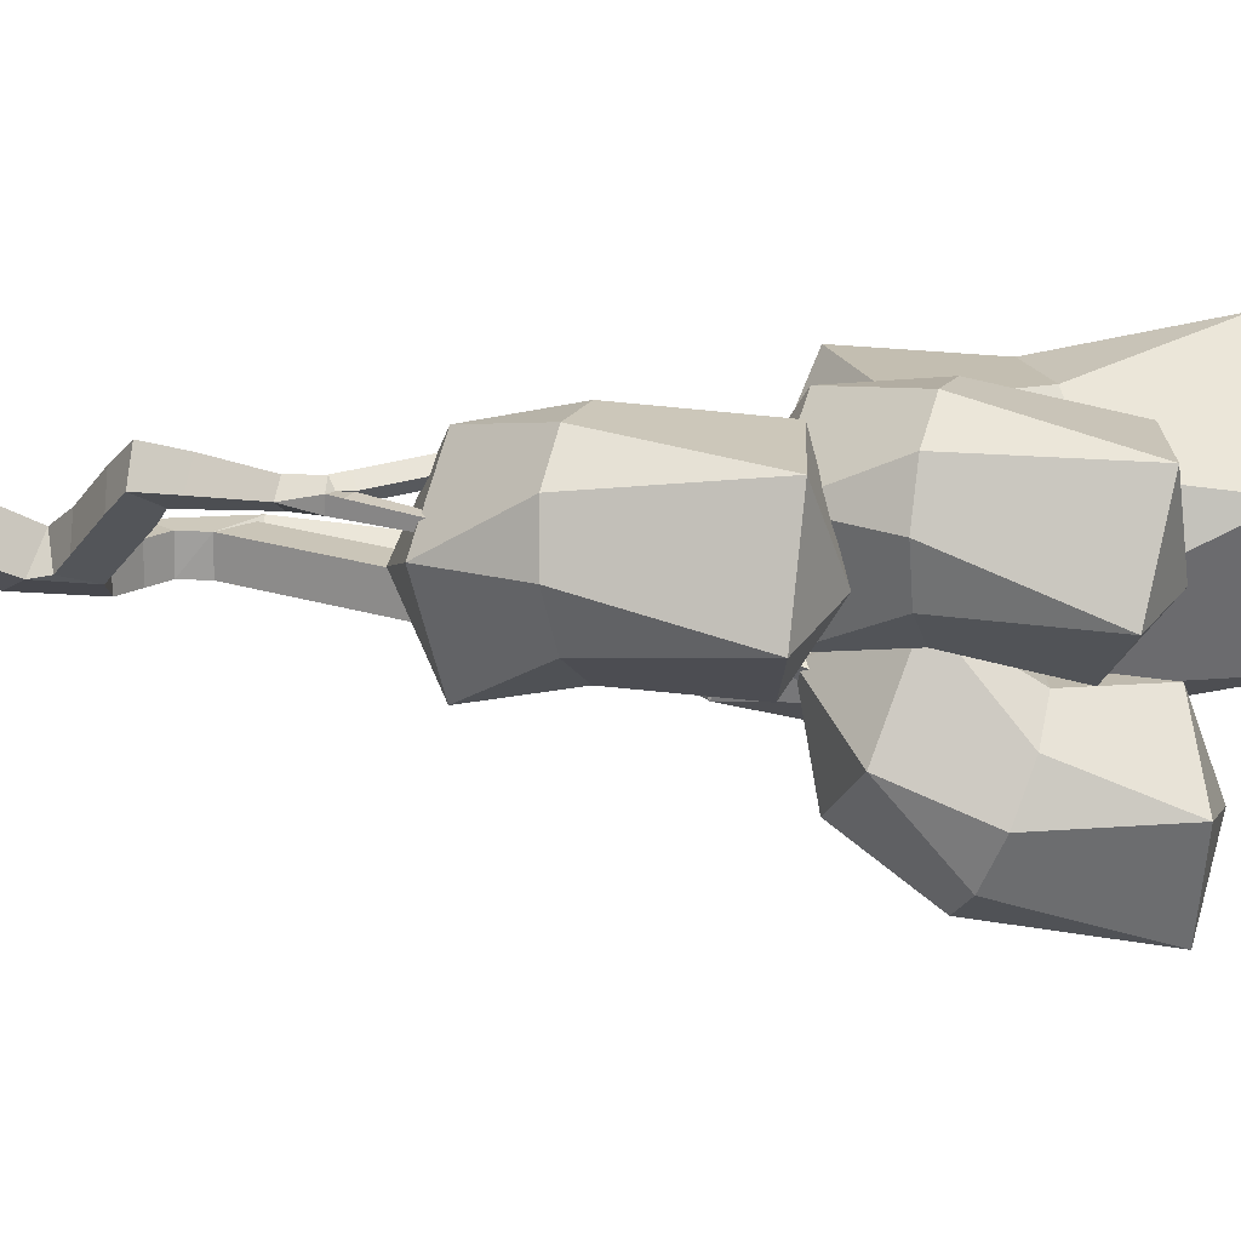
<metadata>
{"format":"obj","ext":"obj","renderer":"f3d","projection":"perspective","resolution":1024,"background":"white","views":[{"elev":-16.4,"azim":87.5,"up":"+Z"}]}
</metadata>
<code>
o Icosphere.030
v 0.4122 2.556 -0.1097
v 0.8788 2.655 -0.2282
v 0.7001 2.797 0.2071
v 0.234 2.939 0.141
v 0.1248 2.885 -0.3352
v 0.5233 2.709 -0.5634
v 1.205 3.774 -0.193
v 0.7962 3.797 0.0794
v 0.4124 3.709 -0.2147
v 0.5838 3.631 -0.669
v 1.074 3.672 -0.6555
v 0.7911 3.868 -0.4245
v 1.053 3.127 0.07232
v 0.8538 3.215 0.1864
v 0.6208 3.286 0.1533
v 0.443 3.313 -0.01427
v 1.088 3.029 -0.3834
v 1.142 3.056 -0.1453
v 0.4778 3.214 -0.47
v 0.3884 3.286 -0.2524
v 0.677 3.127 -0.5841
v 0.9101 3.056 -0.551
f 1 2 3
f 2 1 6
f 1 3 4
f 1 4 5
f 1 5 6
f 17 22 11
f 3 2 18 13
f 4 3 14 15
f 20 16 9
f 21 19 10
f 2 17 18
f 3 13 14
f 4 15 16
f 20 9 10 19
f 21 10 11 22
f 7 11 12
f 8 7 12
f 9 8 12
f 10 9 12
f 11 10 12
f 5 20 19
f 14 13 7 8
f 16 15 8 9
f 13 18 7
f 18 17 11 7
f 15 14 8
f 5 4 16 20
f 6 21 22
f 6 5 19 21
f 2 6 22 17
o Icosphere.029
v 0.1082 2.791 -0.4708
v -0.1486 2.891 -0.8933
v 0.3475 2.981 -0.8724
v 0.4558 3.152 -0.4103
v 0.02661 3.168 -0.1456
v -0.3469 3.007 -0.4442
v -0.08581 4.011 -1.312
v 0.315 4.011 -1.006
v 0.1481 3.977 -0.5308
v -0.3558 3.956 -0.5437
v -0.5004 3.977 -1.027
v -0.1601 4.154 -0.8433
v 0.1409 3.321 -1.198
v 0.3277 3.402 -1.049
v 0.3818 3.487 -0.8178
v 0.2826 3.545 -0.5932
v -0.3217 3.285 -1.076
v -0.1071 3.277 -1.209
v -0.18 3.509 -0.4714
v 0.06804 3.554 -0.4609
v -0.3668 3.428 -0.6206
v -0.4209 3.343 -0.8517
f 23 24 25
f 24 23 28
f 23 25 26
f 23 26 27
f 23 27 28
f 39 44 33
f 25 24 40 35
f 26 25 36 37
f 42 38 31
f 43 41 32
f 24 39 40
f 25 35 36
f 26 37 38
f 42 31 32 41
f 43 32 33 44
f 29 33 34
f 30 29 34
f 31 30 34
f 32 31 34
f 33 32 34
f 27 42 41
f 36 35 29 30
f 38 37 30 31
f 35 40 29
f 40 39 33 29
f 37 36 30
f 27 26 38 42
f 28 43 44
f 28 27 41 43
f 24 28 44 39
o Icosphere.028
v 0.3991 1.556 -0.2736
v 0.8803 1.621 -0.4107
v 0.733 1.74 0.0568
v 0.2704 1.939 0.02841
v 0.1317 1.943 -0.4566
v 0.5087 1.746 -0.728
v 1.336 2.72 -0.2863
v 0.9339 2.758 0.01625
v 0.5198 2.738 -0.2712
v 0.6658 2.687 -0.7514
v 1.17 2.676 -0.7608
v 0.9138 2.882 -0.4909
v 1.123 2.052 -0.06878
v 0.9342 2.15 0.06691
v 0.7029 2.25 0.05271
v 0.5171 2.313 -0.106
v 1.127 1.994 -0.5451
v 1.196 1.992 -0.3025
v 0.5214 2.255 -0.5822
v 0.4477 2.314 -0.3485
v 0.7099 2.156 -0.7179
v 0.9412 2.057 -0.7037
f 45 46 47
f 46 45 50
f 45 47 48
f 45 48 49
f 45 49 50
f 61 66 55
f 47 46 62 57
f 48 47 58 59
f 64 60 53
f 65 63 54
f 46 61 62
f 47 57 58
f 48 59 60
f 64 53 54 63
f 65 54 55 66
f 51 55 56
f 52 51 56
f 53 52 56
f 54 53 56
f 55 54 56
f 49 64 63
f 58 57 51 52
f 60 59 52 53
f 57 62 51
f 62 61 55 51
f 59 58 52
f 49 48 60 64
f 50 65 66
f 50 49 63 65
f 46 50 66 61
o Icosphere.027
v 0.1495 2.632 -0.087
v -0.4903 2.866 0.1358
v -0.2643 3.018 -0.5274
v 0.441 3.142 -0.4981
v 0.651 3.067 0.1832
v 0.07538 2.897 0.575
v -0.7683 4.541 0.05097
v -0.2107 4.487 -0.3962
v 0.3653 4.304 -0.0107
v 0.1638 4.246 0.6747
v -0.5368 4.393 0.7129
v -0.1253 4.614 0.3299
v -0.6978 3.565 -0.3101
v -0.41 3.65 -0.506
v -0.0573 3.712 -0.4913
v 0.2255 3.727 -0.2718
v -0.7058 3.452 0.3622
v -0.8108 3.489 0.02152
v 0.2175 3.615 0.4005
v 0.3305 3.69 0.06889
v -0.07026 3.529 0.5964
v -0.4229 3.467 0.5818
f 67 68 69
f 68 67 72
f 67 69 70
f 67 70 71
f 67 71 72
f 83 88 77
f 69 68 84 79
f 70 69 80 81
f 86 82 75
f 87 85 76
f 68 83 84
f 69 79 80
f 70 81 82
f 86 75 76 85
f 87 76 77 88
f 73 77 78
f 74 73 78
f 75 74 78
f 76 75 78
f 77 76 78
f 71 86 85
f 80 79 73 74
f 82 81 74 75
f 79 84 73
f 84 83 77 73
f 81 80 74
f 71 70 82 86
f 72 87 88
f 72 71 85 87
f 68 72 88 83
o Icosphere.026
v -0.3252 2.335 -0.02111
v -0.8048 2.303 -0.1743
v -0.4725 2.574 -0.4406
v -0.1622 2.803 -0.1156
v -0.3029 2.675 0.3515
v -0.7 2.366 0.3152
v -1.297 3.211 -0.3452
v -0.8998 3.52 -0.3089
v -0.795 3.582 0.1806
v -1.127 3.312 0.4469
v -1.438 3.082 0.1219
v -1.275 3.55 0.02739
v -0.794 2.979 -0.4272
v -0.5954 3.133 -0.409
v -0.4403 3.248 -0.2466
v -0.3879 3.279 -0.001795
v -1.031 2.779 -0.06046
v -0.9602 2.844 -0.294
v -0.6244 3.08 0.3649
v -0.4582 3.215 0.2318
v -0.823 2.925 0.3468
v -0.9781 2.811 0.1843
f 89 90 91
f 90 89 94
f 89 91 92
f 89 92 93
f 89 93 94
f 105 110 99
f 91 90 106 101
f 92 91 102 103
f 108 104 97
f 109 107 98
f 90 105 106
f 91 101 102
f 92 103 104
f 108 97 98 107
f 109 98 99 110
f 95 99 100
f 96 95 100
f 97 96 100
f 98 97 100
f 99 98 100
f 93 108 107
f 102 101 95 96
f 104 103 96 97
f 101 106 95
f 106 105 99 95
f 103 102 96
f 93 92 104 108
f 94 109 110
f 94 93 107 109
f 90 94 110 105
o Cube.006
v -0.08583 0.08293 0.09067
v -0.08215 0.06059 -0.1322
v 0.1329 0.1234 -0.1349
v 0.1292 0.1457 0.08792
v -0.5252 2.529 -0.06636
v -0.4558 2.529 -0.04713
v -0.475 2.534 0.02209
v -0.5444 2.534 0.002853
v -0.01058 3.151 -0.1238
v -0.07777 3.151 -0.1497
v -0.05217 3.162 -0.2161
v 0.01502 3.162 -0.1902
v 0.5404 0.7918 -0.0981
v 0.539 0.8068 0.0652
v 0.42 0.9191 0.05383
v 0.4214 0.9041 -0.1095
v 0.8672 1.775 -0.3394
v 0.895 1.775 -0.3051
v 0.8653 1.797 -0.281
v 0.8375 1.797 -0.3153
v -0.1243 -0.07244 0.1329
v -0.1243 -0.07244 -0.1772
v 0.1855 -0.05954 -0.1772
v 0.1855 -0.05954 0.1329
v 0.3941 2.568 0.01026
v 0.3337 2.562 0.06201
v 0.2834 2.589 0.006532
v 0.3438 2.595 -0.04521
v 0.2741 3.193 0.04498
v 0.2308 3.184 0.0811
v 0.1948 3.18 0.03694
v 0.238 3.19 0.000818
v 0.6643 1.802 0.01454
v 0.5939 1.802 -0.000978
v 0.609 1.82 -0.06925
v 0.6793 1.82 -0.05374
v 0.08942 2.77 -0.5061
v 0.1485 2.773 -0.4815
v 0.127 2.813 -0.4355
v 0.06791 2.809 -0.4601
v 0.07187 3.054 -0.6422
v 0.1816 3.07 -0.6014
v 0.1381 3.105 -0.4976
v 0.02838 3.09 -0.5383
v -0.3049 0.5632 0.0325
v -0.3997 0.5632 -0.1014
v -0.3067 0.6811 -0.1672
v -0.1724 0.6766 -0.02888
v -0.3803 0.6525 0.08586
v -0.4751 0.6525 -0.048
v -0.3821 0.7704 -0.1138
v -0.2873 0.7704 0.02002
v -0.4557 0.7417 0.1392
v -0.5505 0.7417 0.00537
v -0.4575 0.8596 -0.06048
v -0.3627 0.8596 0.07338
v -0.5796 1.13 -0.01672
v -0.4348 1.13 0.02341
v -0.4748 1.141 0.1678
v -0.6196 1.141 0.1277
v -0.5734 1.29 -0.02237
v -0.4372 1.29 0.01538
v -0.4749 1.3 0.1512
v -0.611 1.3 0.1135
v -0.5681 1.427 -0.02725
v -0.4393 1.427 0.008448
v -0.4749 1.437 0.1369
v -0.6037 1.437 0.1012
v -0.5632 1.552 -0.03168
v -0.4412 1.552 0.002151
v -0.4749 1.561 0.1239
v -0.5969 1.561 0.09005
v -0.5587 1.668 -0.03581
v -0.4429 1.668 -0.003715
v -0.4749 1.677 0.1118
v -0.5907 1.677 0.07967
v -0.5544 1.778 -0.03971
v -0.4446 1.778 -0.009258
v -0.4749 1.786 0.1003
v -0.5848 1.786 0.06986
v -0.5503 1.883 -0.04343
v -0.4461 1.883 -0.01455
v -0.4749 1.891 0.08939
v -0.5791 1.891 0.0605
v -0.5464 1.984 -0.04701
v -0.4476 1.984 -0.01963
v -0.475 1.991 0.07889
v -0.5737 1.991 0.05151
v -0.5426 2.081 -0.05046
v -0.4491 2.081 -0.02453
v -0.475 2.088 0.06876
v -0.5685 2.088 0.04283
v -0.539 2.175 -0.05381
v -0.4505 2.175 -0.02929
v -0.475 2.182 0.05894
v -0.5634 2.182 0.03442
v -0.5354 2.267 -0.05706
v -0.4519 2.267 -0.03391
v -0.475 2.273 0.04939
v -0.5585 2.273 0.02624
v -0.532 2.356 -0.06023
v -0.4532 2.356 -0.03841
v -0.475 2.362 0.04008
v -0.5537 2.362 0.01826
v -0.5286 2.443 -0.06333
v -0.4546 2.443 -0.04282
v -0.475 2.449 0.03099
v -0.549 2.449 0.01048
v -0.4614 0.9853 -0.06164
v -0.3638 0.9853 0.0701
v -0.4783 1.066 0.155
v -0.5759 1.066 0.02325
v -0.3993 1.121 -0.1077
v -0.3016 1.121 0.02403
v -0.4161 1.202 0.1089
v -0.5138 1.202 -0.02282
v -0.3372 1.257 -0.1538
v -0.2395 1.257 -0.02203
v -0.354 1.338 0.06285
v -0.4517 1.338 -0.06889
v -0.2751 1.393 -0.1998
v -0.1774 1.393 -0.0681
v -0.2919 1.474 0.01679
v -0.3895 1.474 -0.115
v -0.2129 1.529 -0.2459
v -0.1152 1.529 -0.1142
v -0.2297 1.61 -0.02928
v -0.3274 1.61 -0.161
v -0.1508 1.665 -0.292
v -0.05311 1.665 -0.1602
v -0.1676 1.746 -0.07534
v -0.2653 1.746 -0.2071
v -0.08866 1.801 -0.338
v 0.009019 1.801 -0.2063
v -0.1055 1.882 -0.1214
v -0.2031 1.882 -0.2531
v -0.02653 1.936 -0.3841
v 0.07115 1.936 -0.2524
v -0.04334 2.018 -0.1675
v -0.141 2.018 -0.2992
v 0.01593 2.698 -0.1872
v -0.05484 2.698 -0.2145
v -0.02325 2.705 -0.2901
v 0.04518 2.705 -0.2603
v 0.01203 2.764 -0.1779
v -0.05821 2.764 -0.205
v -0.03145 2.776 -0.2744
v 0.03879 2.776 -0.2473
v 0.008193 2.83 -0.1687
v -0.06153 2.83 -0.1956
v -0.03497 2.842 -0.2645
v 0.03476 2.842 -0.2376
v 0.004393 2.895 -0.1596
v -0.06481 2.895 -0.1863
v -0.03845 2.906 -0.2547
v 0.03076 2.906 -0.228
v 0.000621 2.959 -0.1506
v -0.06808 2.959 -0.1771
v -0.04191 2.971 -0.245
v 0.02679 2.971 -0.2185
v -0.003129 3.023 -0.1416
v -0.07132 3.023 -0.1679
v -0.04534 3.035 -0.2353
v 0.02285 3.035 -0.209
v -0.006861 3.087 -0.1327
v -0.07455 3.087 -0.1588
v -0.04876 3.098 -0.2257
v 0.01893 3.098 -0.1996
v -0.167 0.2381 0.04303
v -0.1557 0.1997 -0.1538
v 0.01793 0.3001 -0.1634
v 0.006644 0.3385 0.03335
v -0.2389 0.3776 0.001907
v -0.2287 0.3428 -0.1762
v -0.07153 0.4336 -0.185
v -0.074 0.4955 -0.011
v -0.04372 0.5226 -0.1776
v -0.1103 0.6722 -0.1868
v 0.0984 0.5871 -0.1579
v 0.07587 0.5871 0.004558
v 0.009249 0.7367 -0.004684
v 0.03179 0.7367 -0.1671
v 0.2405 0.6516 -0.1382
v 0.218 0.6516 0.02427
v 0.1514 0.8012 0.01503
v 0.1739 0.8012 -0.1474
v 0.3826 0.7161 -0.1185
v 0.3601 0.7161 0.04399
v 0.2935 0.8657 0.03475
v 0.316 0.8657 -0.1277
v 0.6961 1.383 -0.216
v 0.7388 1.383 -0.1632
v 0.6974 1.411 -0.1404
v 0.6407 1.411 -0.1746
v 0.7198 1.437 -0.2331
v 0.7605 1.437 -0.1829
v 0.717 1.47 -0.1476
v 0.6763 1.47 -0.1978
v 0.7413 1.487 -0.2486
v 0.7801 1.487 -0.2007
v 0.7385 1.517 -0.167
v 0.6997 1.517 -0.2149
v 0.7614 1.533 -0.263
v 0.7984 1.533 -0.2173
v 0.7587 1.562 -0.1852
v 0.7217 1.562 -0.2309
v 0.7805 1.576 -0.2768
v 0.8158 1.576 -0.2332
v 0.778 1.604 -0.2025
v 0.7426 1.604 -0.2461
v 0.7988 1.618 -0.2901
v 0.8326 1.618 -0.2484
v 0.7964 1.645 -0.2191
v 0.7627 1.645 -0.2608
v 0.8166 1.659 -0.3029
v 0.8488 1.659 -0.2631
v 0.8143 1.684 -0.2352
v 0.7821 1.684 -0.2749
v 0.8339 1.699 -0.3153
v 0.8646 1.699 -0.2775
v 0.8317 1.723 -0.2508
v 0.801 1.723 -0.2887
v 0.8507 1.737 -0.3275
v 0.8799 1.737 -0.2914
v 0.8487 1.76 -0.2661
v 0.8195 1.76 -0.3021
v 0.1959 2.186 -0.2464
v 0.09274 2.186 -0.1491
v 0.04044 2.274 -0.2168
v 0.1164 2.284 -0.3286
v 0.2422 2.274 -0.1864
v 0.15 2.274 -0.09938
v 0.08767 2.363 -0.1654
v 0.1799 2.363 -0.2524
v 0.2826 2.351 -0.134
v 0.1999 2.351 -0.05595
v 0.1441 2.431 -0.1151
v 0.2268 2.431 -0.1931
v 0.3197 2.422 -0.08593
v 0.2457 2.422 -0.01616
v 0.1958 2.493 -0.06911
v 0.2697 2.493 -0.1389
v 0.3544 2.488 -0.04093
v 0.2886 2.488 0.02112
v 0.2442 2.551 -0.02597
v 0.31 2.551 -0.08802
v 0.3775 2.672 0.0183
v 0.3195 2.659 0.06674
v 0.2711 2.654 0.007522
v 0.3291 2.667 -0.04092
v 0.364 2.74 0.02179
v 0.3079 2.728 0.06862
v 0.2611 2.723 0.01137
v 0.3172 2.735 -0.03546
v 0.3514 2.803 0.02503
v 0.2971 2.791 0.07036
v 0.2519 2.787 0.01494
v 0.3062 2.798 -0.03039
v 0.3394 2.864 0.02811
v 0.2869 2.852 0.07202
v 0.243 2.848 0.01834
v 0.2956 2.859 -0.02557
v 0.3279 2.922 0.03109
v 0.277 2.911 0.07362
v 0.2345 2.906 0.02163
v 0.2855 2.917 -0.02091
v 0.3167 2.978 0.03398
v 0.2673 2.968 0.07518
v 0.2262 2.963 0.02482
v 0.2756 2.974 -0.01638
v 0.3057 3.034 0.03681
v 0.258 3.023 0.0767
v 0.2182 3.019 0.02793
v 0.2659 3.029 -0.01196
v 0.295 3.088 0.03958
v 0.2488 3.078 0.07819
v 0.2102 3.074 0.03099
v 0.2565 3.084 -0.007626
v 0.2845 3.141 0.0423
v 0.2397 3.131 0.07965
v 0.2024 3.127 0.03399
v 0.2472 3.137 -0.003371
v 0.5954 0.9643 -0.1258
v 0.6056 0.9946 0.005689
v 0.4793 1.043 0.004363
v 0.4691 1.013 -0.1271
v 0.6245 1.066 -0.1418
v 0.6333 1.092 -0.02843
v 0.5244 1.134 -0.02958
v 0.5156 1.107 -0.1429
v 0.6496 1.153 -0.1556
v 0.6572 1.176 -0.05788
v 0.5633 1.212 -0.05887
v 0.5557 1.189 -0.1566
v 0.6724 1.233 -0.1682
v 0.6789 1.252 -0.08466
v 0.5986 1.283 -0.0855
v 0.5921 1.264 -0.1691
v 0.6866 1.389 -0.08618
v 0.616 1.389 -0.1018
v 0.6829 1.458 -0.06936
v 0.6123 1.458 -0.08493
v 0.6274 1.475 -0.1534
v 0.698 1.475 -0.1379
v 0.6792 1.527 -0.05256
v 0.6086 1.527 -0.06812
v 0.6237 1.544 -0.1366
v 0.6943 1.544 -0.121
v 0.6755 1.596 -0.03578
v 0.605 1.596 -0.05132
v 0.62 1.613 -0.1197
v 0.6905 1.613 -0.1042
v 0.6717 1.665 -0.019
v 0.6013 1.665 -0.03453
v 0.6163 1.682 -0.1029
v 0.6868 1.682 -0.08736
v 0.668 1.734 -0.002226
v 0.5976 1.734 -0.01775
v 0.6127 1.751 -0.08607
v 0.6831 1.751 -0.07055
v -0.07012 2.263 -0.26
v -0.02139 2.284 -0.3864
v 0.04668 2.37 -0.2066
v -0.0646 2.37 -0.2495
v -0.02221 2.389 -0.3595
v 0.08907 2.389 -0.3166
v 0.03703 2.464 -0.2031
v -0.0598 2.464 -0.2405
v -0.02291 2.48 -0.3361
v 0.07392 2.48 -0.2988
v 0.02822 2.549 -0.1999
v -0.05542 2.549 -0.2322
v -0.02356 2.563 -0.3148
v 0.06008 2.563 -0.2826
v -0.001425 2.639 -0.3309
v 0.06467 2.639 -0.2984
v 0.02179 2.672 -0.3754
v 0.08564 2.672 -0.344
v 0.06903 2.732 -0.3102
v 0.005181 2.732 -0.3415
v 0.04405 2.703 -0.418
v 0.1057 2.703 -0.3877
v 0.0897 2.762 -0.355
v 0.028 2.762 -0.3853
v 0.0657 2.734 -0.4595
v 0.1253 2.734 -0.4303
v 0.1098 2.79 -0.3987
v 0.0502 2.79 -0.4279
v 0.08767 2.816 -0.5285
v 0.1542 2.825 -0.5038
v 0.1278 2.847 -0.4407
v 0.06127 2.838 -0.4655
v 0.08337 2.881 -0.5594
v 0.1617 2.892 -0.5303
v 0.1306 2.917 -0.4562
v 0.05232 2.906 -0.4853
v 0.07803 2.962 -0.5979
v 0.1709 2.974 -0.5634
v 0.1341 3.004 -0.4754
v 0.0412 2.991 -0.5099
v -0.4614 0.9853 -0.06164
v -0.3638 0.9853 0.0701
v -0.5759 1.066 0.02325
f 178 175 171 174
f 177 178 174 173
f 248 247 337
f 338 248 337
f 165 220 166
f 176 177 173 172
f 175 176 172 171
f 168 169 220
f 169 163 166 220
f 174 171 167 170
f 173 174 170 169
f 172 173 169 168
f 171 172 168 167
f 167 219 165
f 167 168 219
f 156 157 284
f 247 340 337
f 166 163 159 162
f 247 432 340
f 446 254 251
f 431 338 339
f 249 248 338
f 431 249 338
f 165 166 162 161
f 164 165 161 160
f 163 164 160 159
f 162 159 155 158
f 250 249 431
f 405 301 302
f 158 288 157
f 161 162 158 157
f 160 161 157 156
f 287 285 288
f 287 286 285
f 303 409 302
f 159 160 156 155
f 154 153 152 151
f 146 145 144 143
f 441 446 251
f 442 441 251
f 142 141 140 139
f 131 132 133 134
f 252 442 251
f 155 156 284 283
f 130 129 128 127
f 219 473 471 165
f 165 471 472 220
f 220 472 221 168
f 286 158 155 283
f 167 165 164 170
f 168 221 473 219
f 118 117 116 115
f 170 164 163 169
f 288 285 284 157
f 444 446 441
f 444 445 446
f 445 443 253
f 444 443 445
f 250 431 432 247
f 122 121 120 119
f 443 442 252 253
f 406 405 302 409
f 408 304 301 405
f 408 407 410 304
f 407 406 409 410
f 179 180 176 175
f 180 181 177 176
f 181 182 178 177
f 182 179 175 178
f 183 184 180 179
f 184 185 181 180
f 185 186 182 181
f 186 183 179 182
f 187 188 184 183
f 188 189 185 184
f 189 190 186 185
f 190 187 183 186
f 191 192 188 187
f 192 193 189 188
f 193 194 190 189
f 194 191 187 190
f 195 196 192 191
f 196 197 193 192
f 197 198 194 193
f 198 195 191 194
f 199 200 196 195
f 200 201 197 196
f 201 202 198 197
f 202 199 195 198
f 203 204 200 199
f 204 205 201 200
f 205 206 202 201
f 206 203 199 202
f 207 208 204 203
f 208 209 205 204
f 209 210 206 205
f 210 207 203 206
f 211 212 208 207
f 212 213 209 208
f 213 214 210 209
f 214 211 207 210
f 215 216 212 211
f 216 217 213 212
f 217 218 214 213
f 218 215 211 214
f 115 116 216 215
f 116 117 217 216
f 117 118 218 217
f 118 115 215 218
f 223 224 472 471
f 224 225 221 472
f 225 226 473 221
f 226 223 471 473
f 227 228 224 223
f 228 229 225 224
f 229 230 226 225
f 230 227 223 226
f 231 232 228 227
f 232 233 229 228
f 233 234 230 229
f 234 231 227 230
f 235 236 232 231
f 236 237 233 232
f 237 238 234 233
f 238 235 231 234
f 239 240 236 235
f 240 241 237 236
f 241 242 238 237
f 242 239 235 238
f 243 244 240 239
f 244 245 241 240
f 245 246 242 241
f 246 243 239 242
f 247 248 244 243
f 248 249 245 244
f 249 250 246 245
f 250 247 243 246
f 255 256 252 251
f 256 257 253 252
f 257 258 254 253
f 258 255 251 254
f 259 260 256 255
f 260 261 257 256
f 261 262 258 257
f 262 259 255 258
f 263 264 260 259
f 264 265 261 260
f 265 266 262 261
f 266 263 259 262
f 267 268 264 263
f 268 269 265 264
f 269 270 266 265
f 270 267 263 266
f 271 272 268 267
f 272 273 269 268
f 273 274 270 269
f 274 271 267 270
f 275 276 272 271
f 276 277 273 272
f 277 278 274 273
f 278 275 271 274
f 119 120 276 275
f 120 121 277 276
f 121 122 278 277
f 122 119 275 278
f 279 280 112 111
f 280 281 113 112
f 281 282 114 113
f 282 279 111 114
f 283 284 280 279
f 284 285 281 280
f 285 286 282 281
f 286 283 279 282
f 289 290 286 287
f 290 291 158 286
f 291 292 288 158
f 292 289 287 288
f 293 294 290 289
f 294 295 291 290
f 295 296 292 291
f 296 293 289 292
f 297 298 294 293
f 298 299 295 294
f 299 300 296 295
f 300 297 293 296
f 123 124 298 297
f 124 125 299 298
f 125 126 300 299
f 126 123 297 300
f 305 306 302 301
f 306 307 303 302
f 307 308 304 303
f 308 305 301 304
f 309 310 306 305
f 310 311 307 306
f 311 312 308 307
f 312 309 305 308
f 313 314 310 309
f 314 315 311 310
f 315 316 312 311
f 316 313 309 312
f 317 318 314 313
f 318 319 315 314
f 319 320 316 315
f 320 317 313 316
f 321 322 318 317
f 322 323 319 318
f 323 324 320 319
f 324 321 317 320
f 325 326 322 321
f 326 327 323 322
f 327 328 324 323
f 328 325 321 324
f 329 330 326 325
f 330 331 327 326
f 331 332 328 327
f 332 329 325 328
f 333 334 330 329
f 334 335 331 330
f 335 336 332 331
f 336 333 329 332
f 127 128 334 333
f 128 129 335 334
f 129 130 336 335
f 130 127 333 336
f 111 112 132 131
f 112 113 133 132
f 113 114 134 133
f 114 111 131 134
f 341 342 338 337
f 342 343 339 338
f 343 344 340 339
f 344 341 337 340
f 345 346 342 341
f 346 347 343 342
f 347 348 344 343
f 348 345 341 344
f 349 350 346 345
f 350 351 347 346
f 351 352 348 347
f 352 349 345 348
f 353 354 350 349
f 354 355 351 350
f 355 356 352 351
f 356 353 349 352
f 135 136 354 353
f 136 137 355 354
f 137 138 356 355
f 138 135 353 356
f 357 358 136 135
f 358 359 137 136
f 359 360 138 137
f 360 357 135 138
f 361 362 358 357
f 362 363 359 358
f 363 364 360 359
f 364 361 357 360
f 365 366 362 361
f 366 367 363 362
f 367 368 364 363
f 368 365 361 364
f 369 370 366 365
f 370 371 367 366
f 371 372 368 367
f 372 369 365 368
f 373 374 370 369
f 374 375 371 370
f 375 376 372 371
f 376 373 369 372
f 377 378 374 373
f 378 379 375 374
f 379 380 376 375
f 380 377 373 376
f 381 382 378 377
f 382 383 379 378
f 383 384 380 379
f 384 381 377 380
f 385 386 382 381
f 386 387 383 382
f 387 388 384 383
f 388 385 381 384
f 389 390 386 385
f 390 391 387 386
f 391 392 388 387
f 392 389 385 388
f 139 140 390 389
f 140 141 391 390
f 141 142 392 391
f 142 139 389 392
f 393 394 124 123
f 394 395 125 124
f 395 396 126 125
f 396 393 123 126
f 397 398 394 393
f 398 399 395 394
f 399 400 396 395
f 400 397 393 396
f 401 402 398 397
f 402 403 399 398
f 403 404 400 399
f 404 401 397 400
f 405 406 402 401
f 406 407 403 402
f 407 408 404 403
f 408 405 401 404
f 411 412 410 409
f 412 413 304 410
f 413 414 303 304
f 414 411 409 303
f 415 416 412 411
f 416 417 413 412
f 417 418 414 413
f 418 415 411 414
f 419 420 416 415
f 420 421 417 416
f 421 422 418 417
f 422 419 415 418
f 423 424 420 419
f 424 425 421 420
f 425 426 422 421
f 426 423 419 422
f 427 428 424 423
f 428 429 425 424
f 429 430 426 425
f 430 427 423 426
f 143 144 428 427
f 144 145 429 428
f 145 146 430 429
f 146 143 427 430
f 433 434 431 339
f 434 435 432 431
f 435 436 340 432
f 436 433 339 340
f 437 438 434 433
f 438 439 435 434
f 439 440 436 435
f 440 437 433 436
f 441 442 438 437
f 442 443 439 438
f 443 444 440 439
f 444 441 437 440
f 447 448 446 445
f 448 449 254 446
f 449 450 253 254
f 450 447 445 253
f 451 452 448 447
f 452 453 449 448
f 453 454 450 449
f 454 451 447 450
f 455 456 452 451
f 456 457 453 452
f 457 458 454 453
f 458 455 451 454
f 147 148 456 455
f 148 149 457 456
f 149 150 458 457
f 150 147 455 458
f 459 460 148 147
f 460 461 149 148
f 461 462 150 149
f 462 459 147 150
f 463 464 460 459
f 464 465 461 460
f 465 466 462 461
f 466 463 459 462
f 467 468 464 463
f 468 469 465 464
f 469 470 466 465
f 470 467 463 466
f 151 152 468 467
f 152 153 469 468
f 153 154 470 469
f 154 151 467 470

</code>
